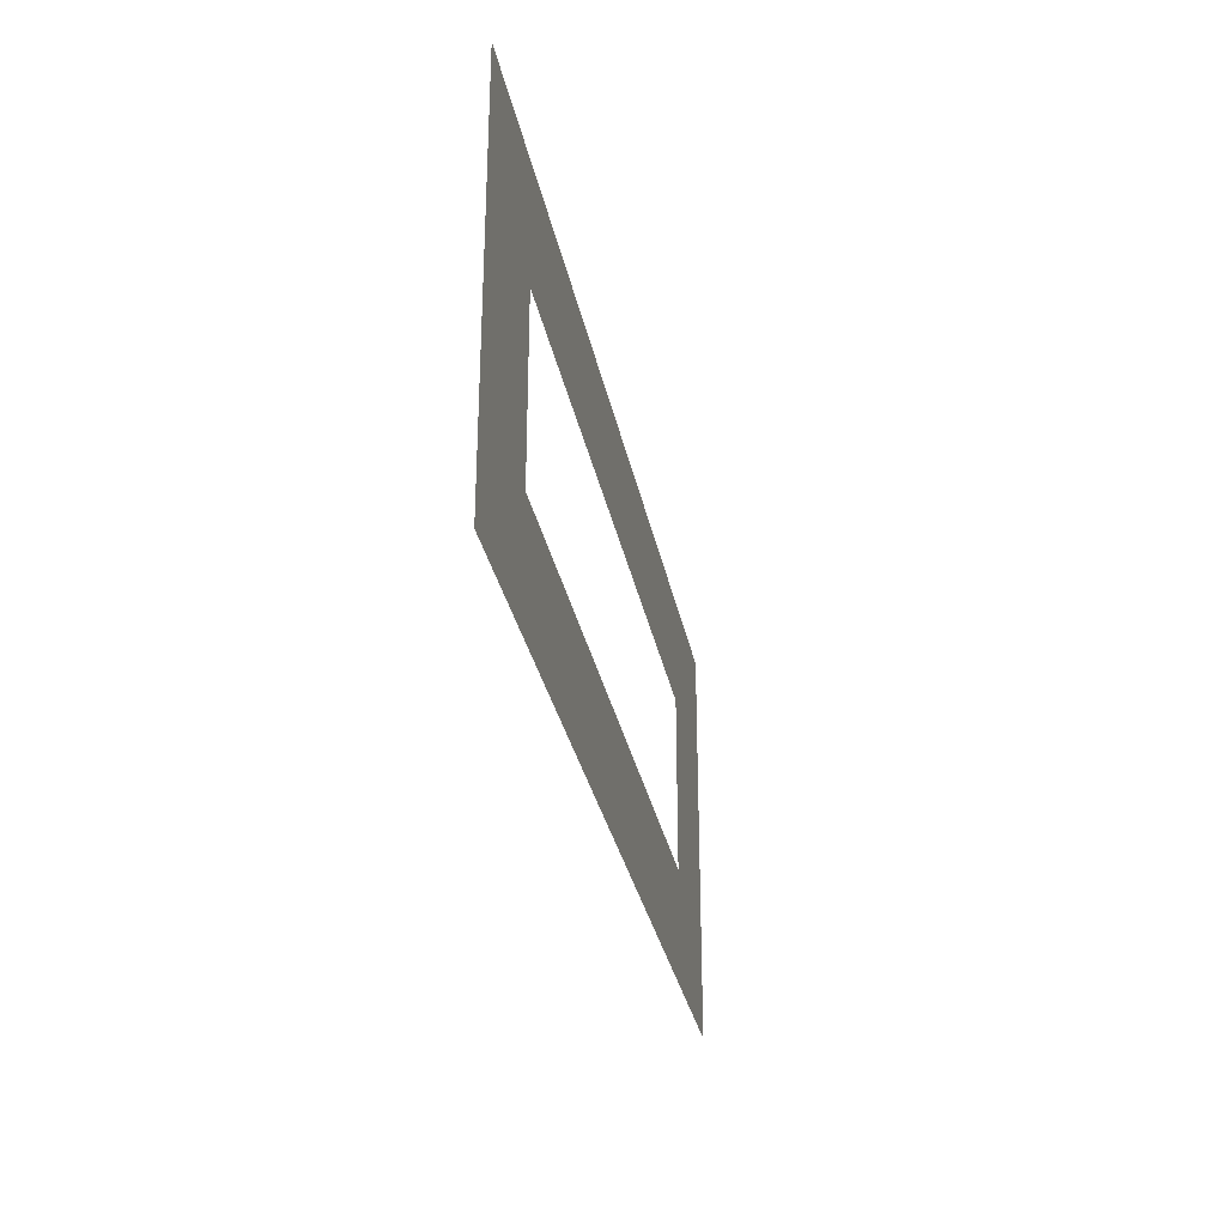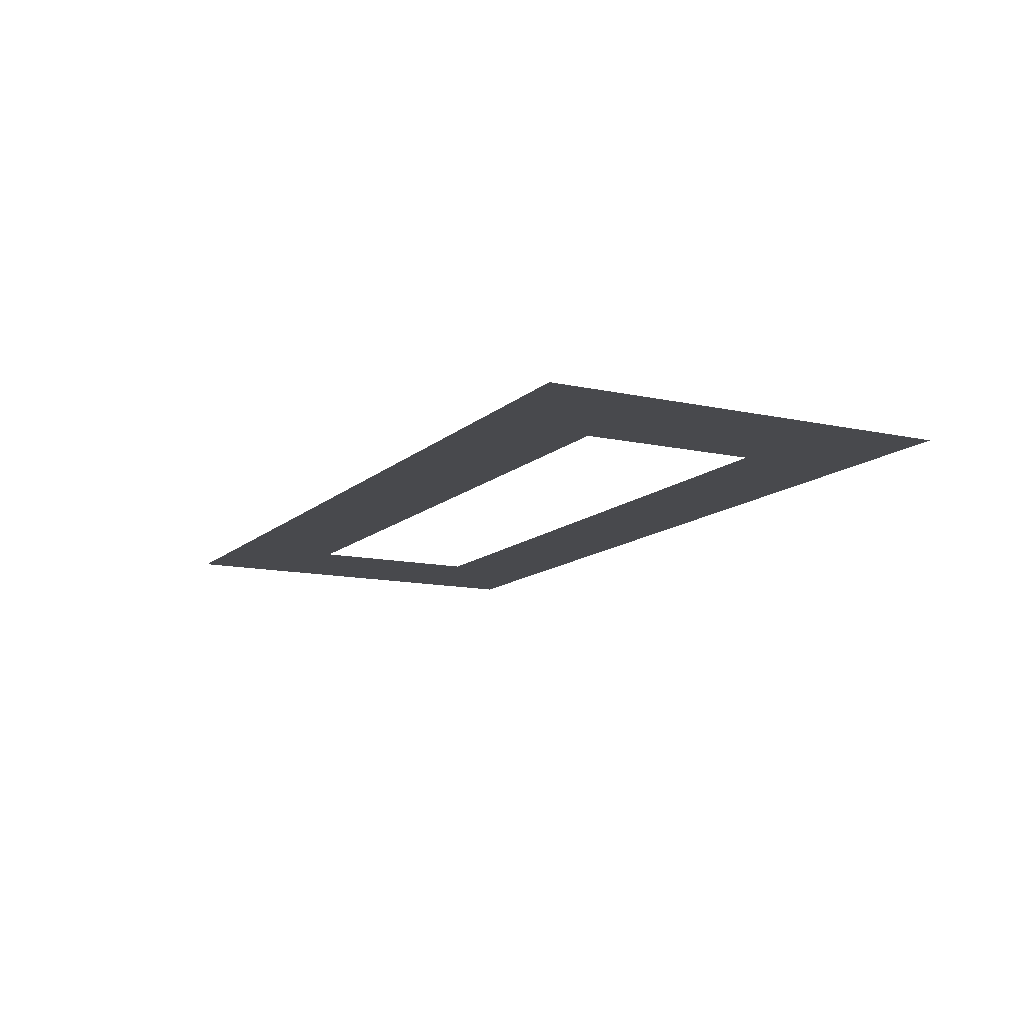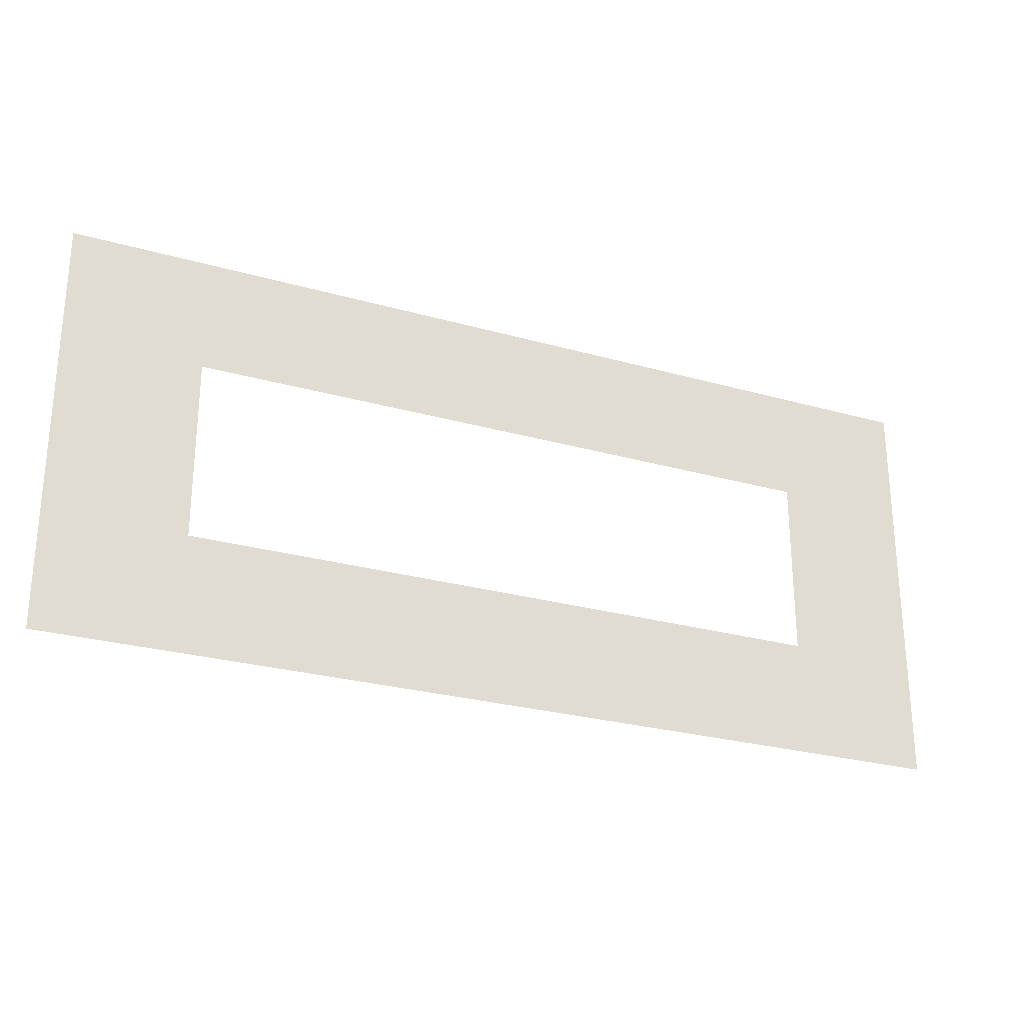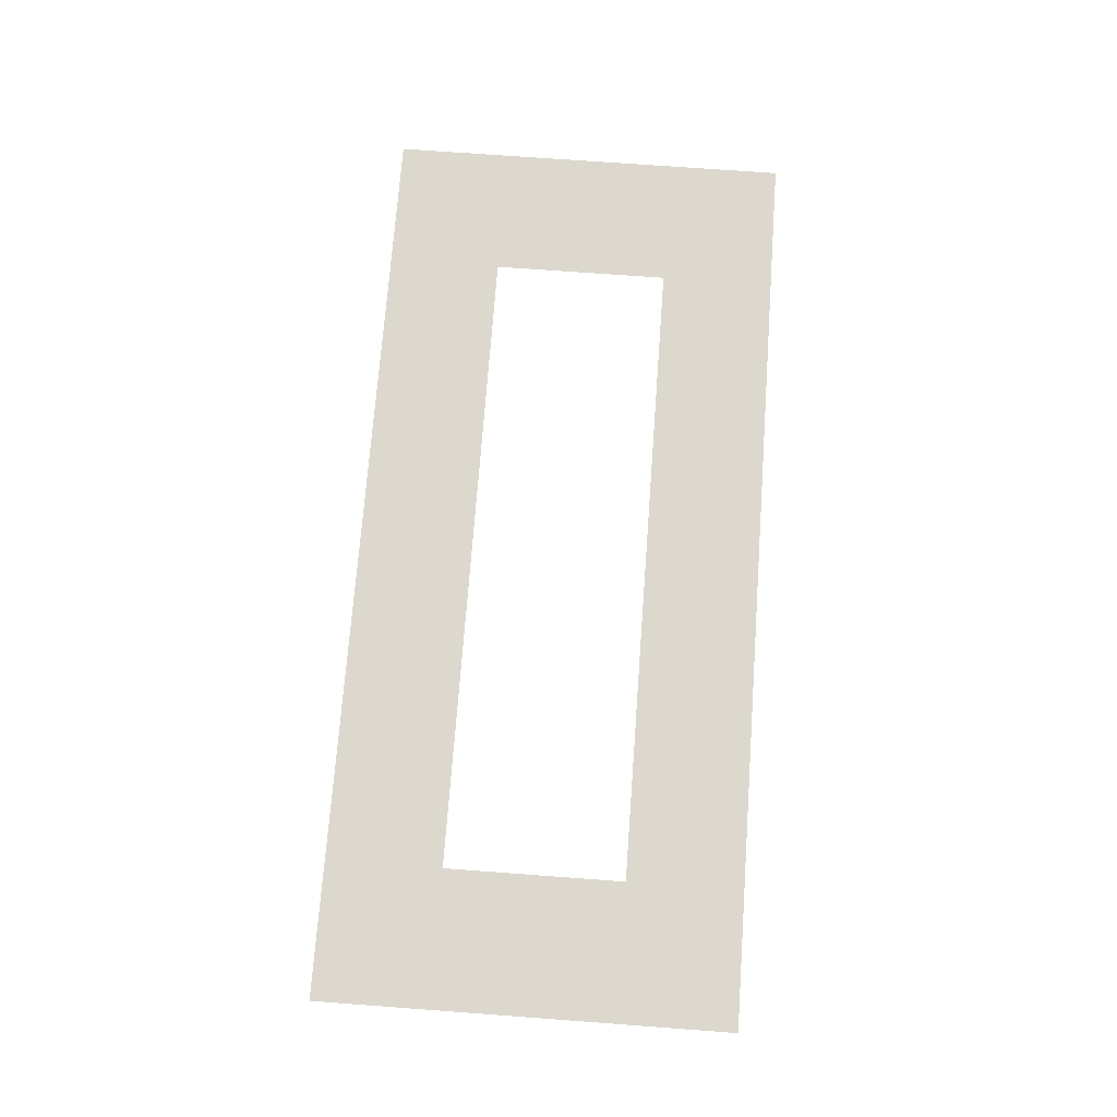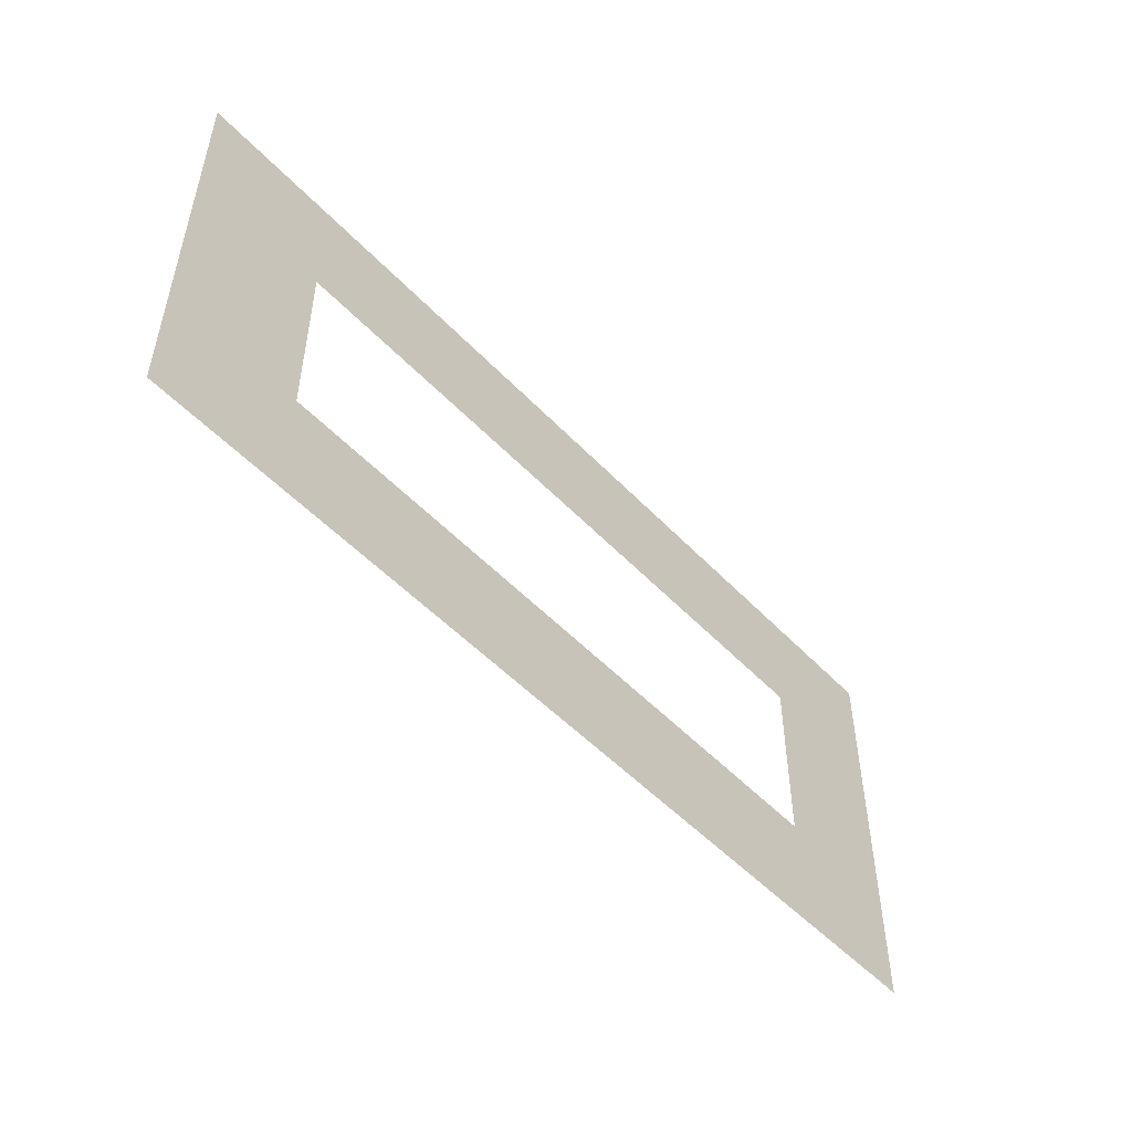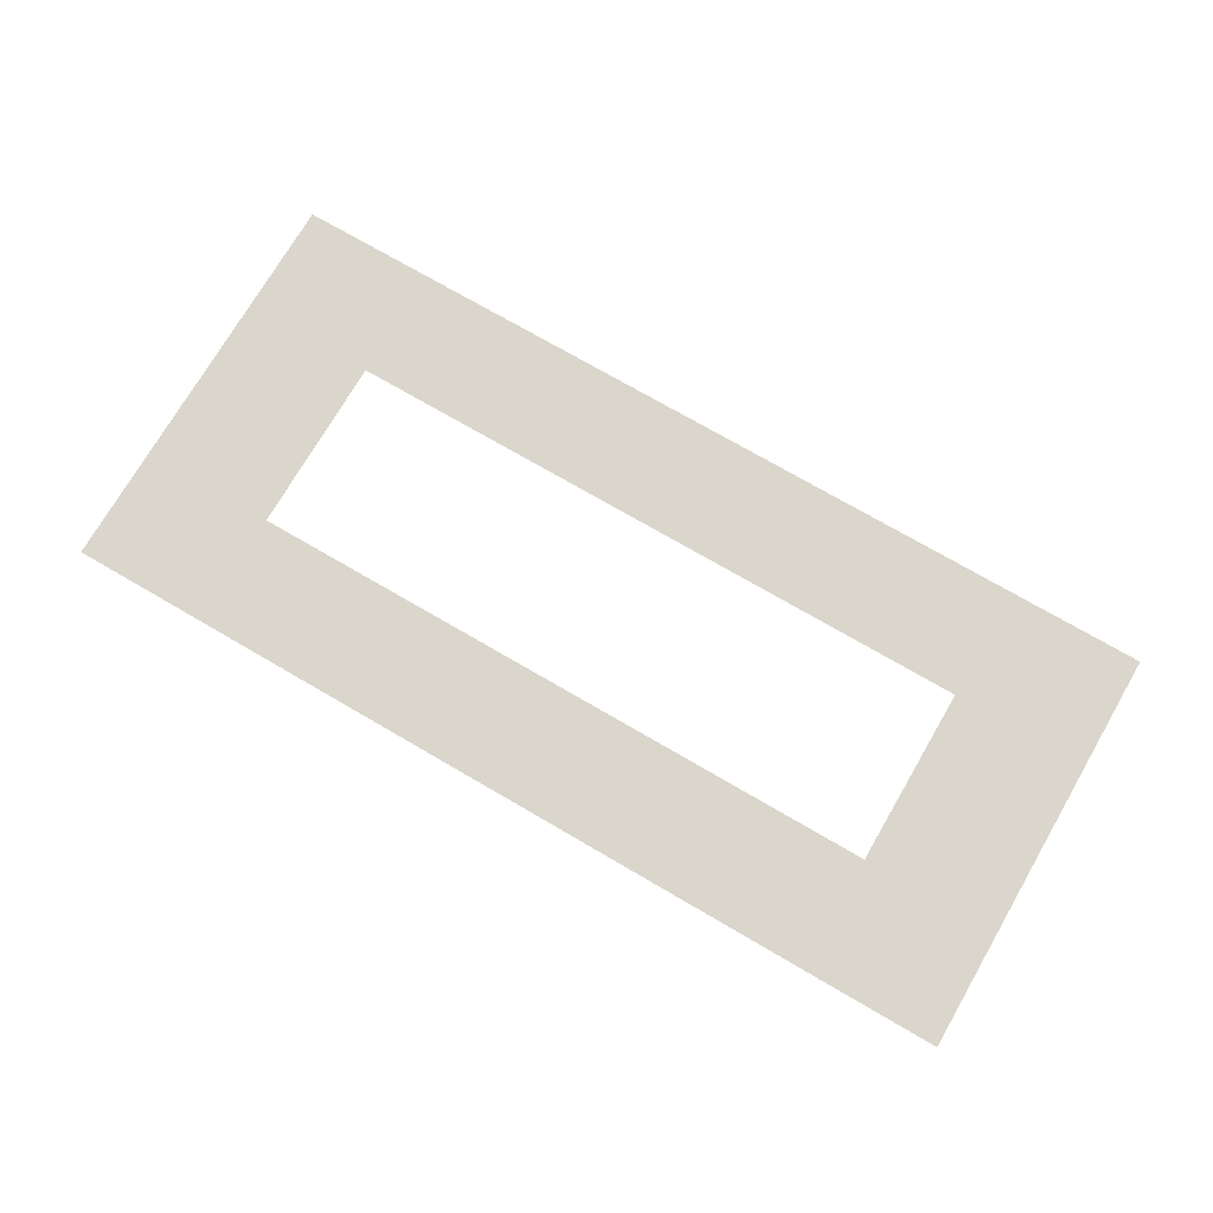
<metadata>
{"format":"obj","ext":"obj","renderer":"f3d","projection":"perspective","resolution":1024,"background":"white","views":[{"elev":-30.5,"azim":100.8,"up":"+Z"},{"elev":-12.5,"azim":-117.6,"up":"+Y"},{"elev":-26.3,"azim":-24.1,"up":"+Z"},{"elev":72.4,"azim":-85.8,"up":"+Y"},{"elev":-50.8,"azim":131.5,"up":"+Z"},{"elev":73.8,"azim":30.2,"up":"+Y"}]}
</metadata>
<code>
v  137.3 53.85 -93.45
v  97.1 53.85 -93.45
v  97.1 53.85 -59.08
v  137.3 53.85 -59.08
v  -95.93 53.85 -59.08
v  -95.93 53.85 -93.45
v  -136.1 53.85 -93.45
v  -136.1 53.85 -59.08
v  -95.93 53.85 -5.854
v  -136.1 53.85 -5.854
v  97.1 53.85 -5.854
v  97.1 53.85 28.51
v  137.3 53.85 28.51
v  137.3 53.85 -5.854
v  -136.1 53.85 28.51
v  -95.93 53.85 28.51
g sponza_18
f 1 2 3
f 1 3 4
f 5 6 7
f 5 7 8
f 9 5 8
f 9 8 10
f 2 6 5
f 2 5 3
f 11 12 13
f 11 13 14
f 3 11 14
f 3 14 4
f 15 16 9
f 15 9 10
f 16 12 11
f 16 11 9

</code>
